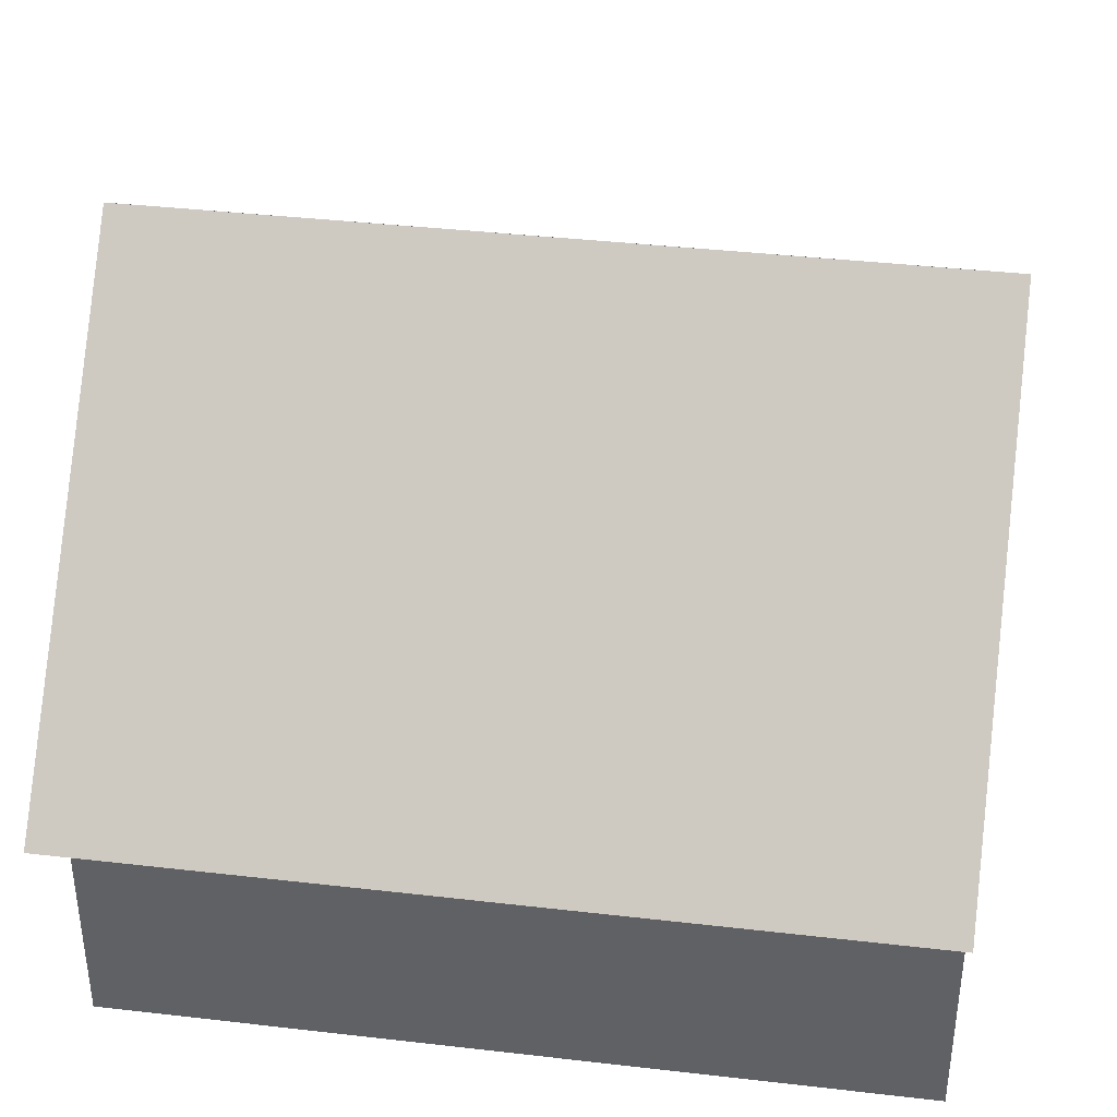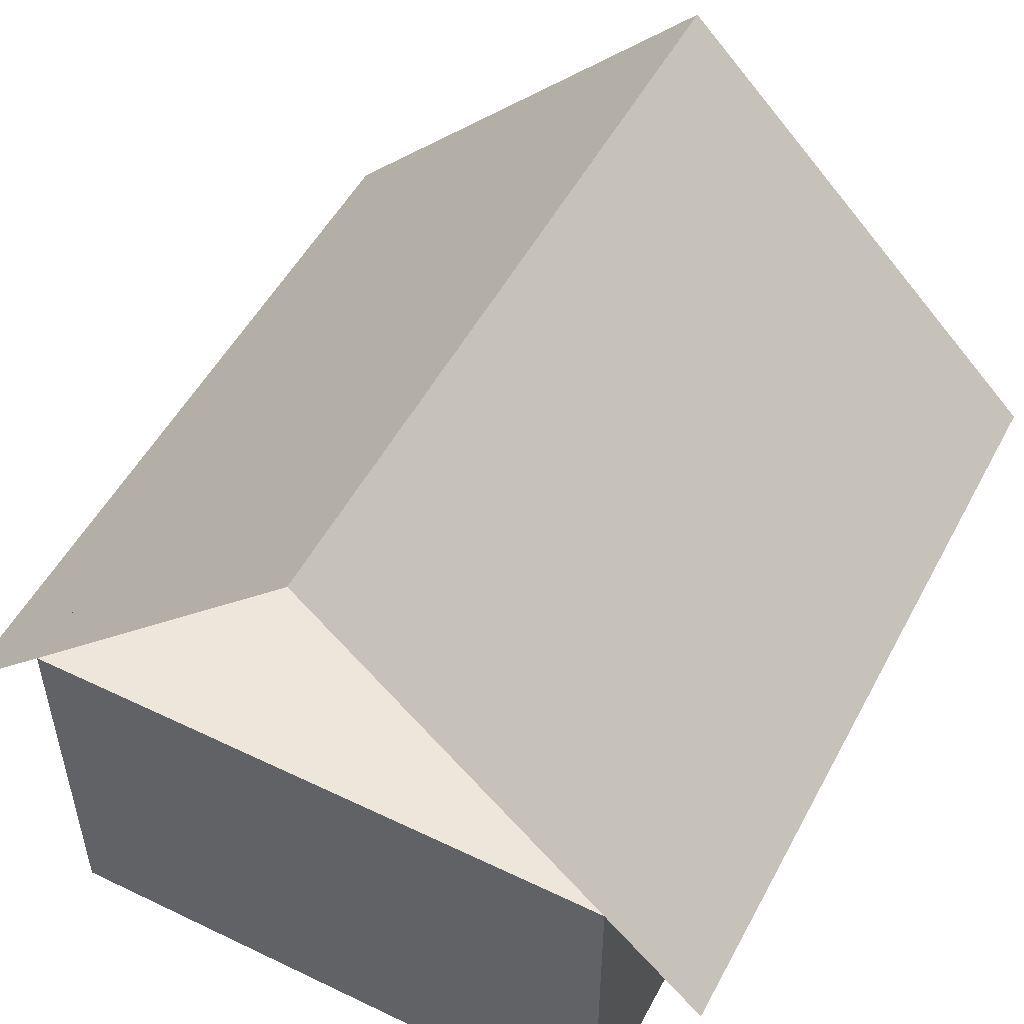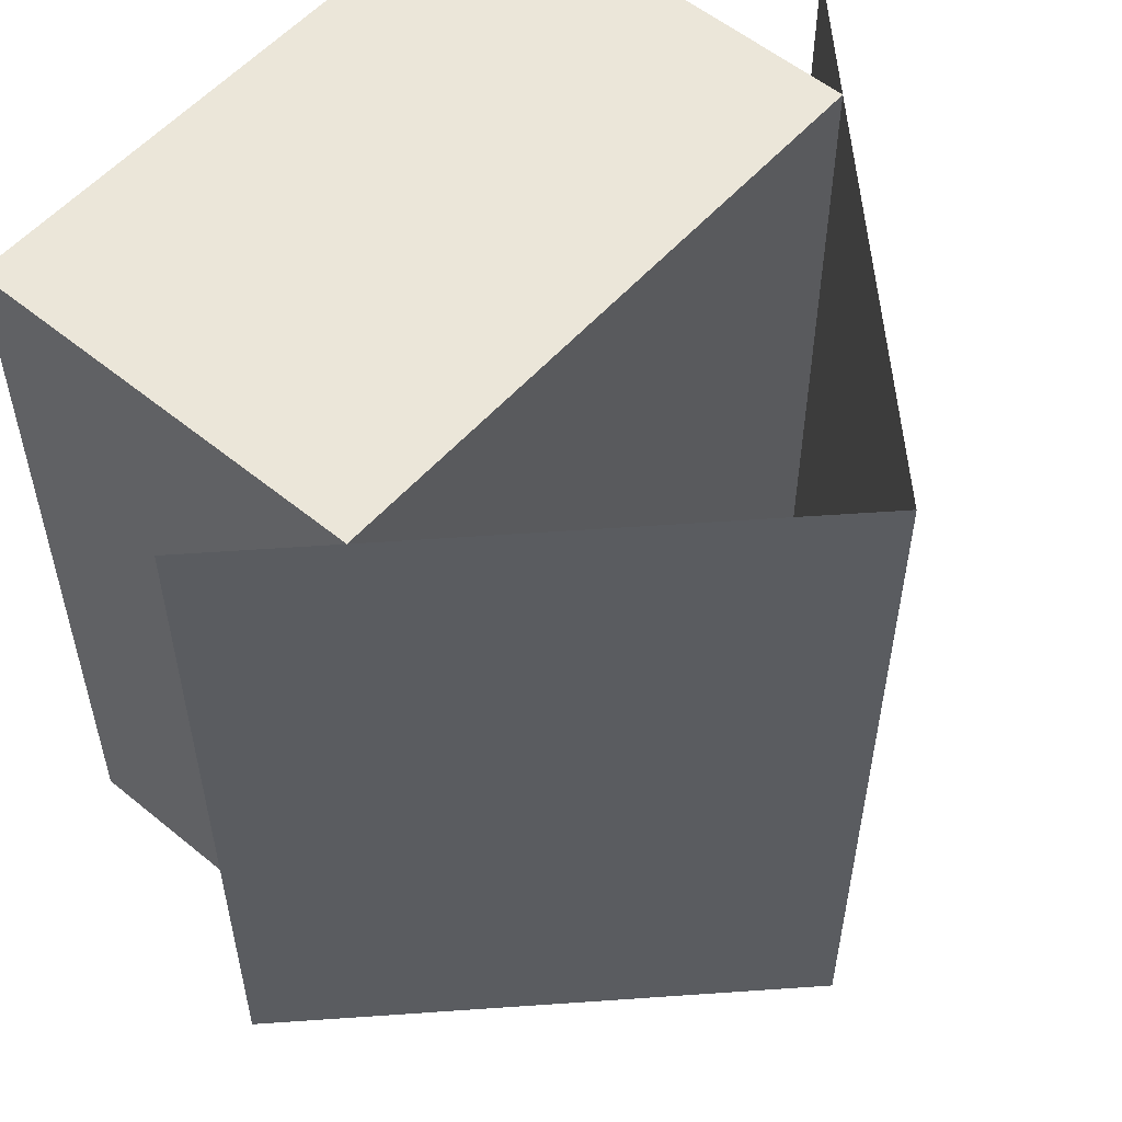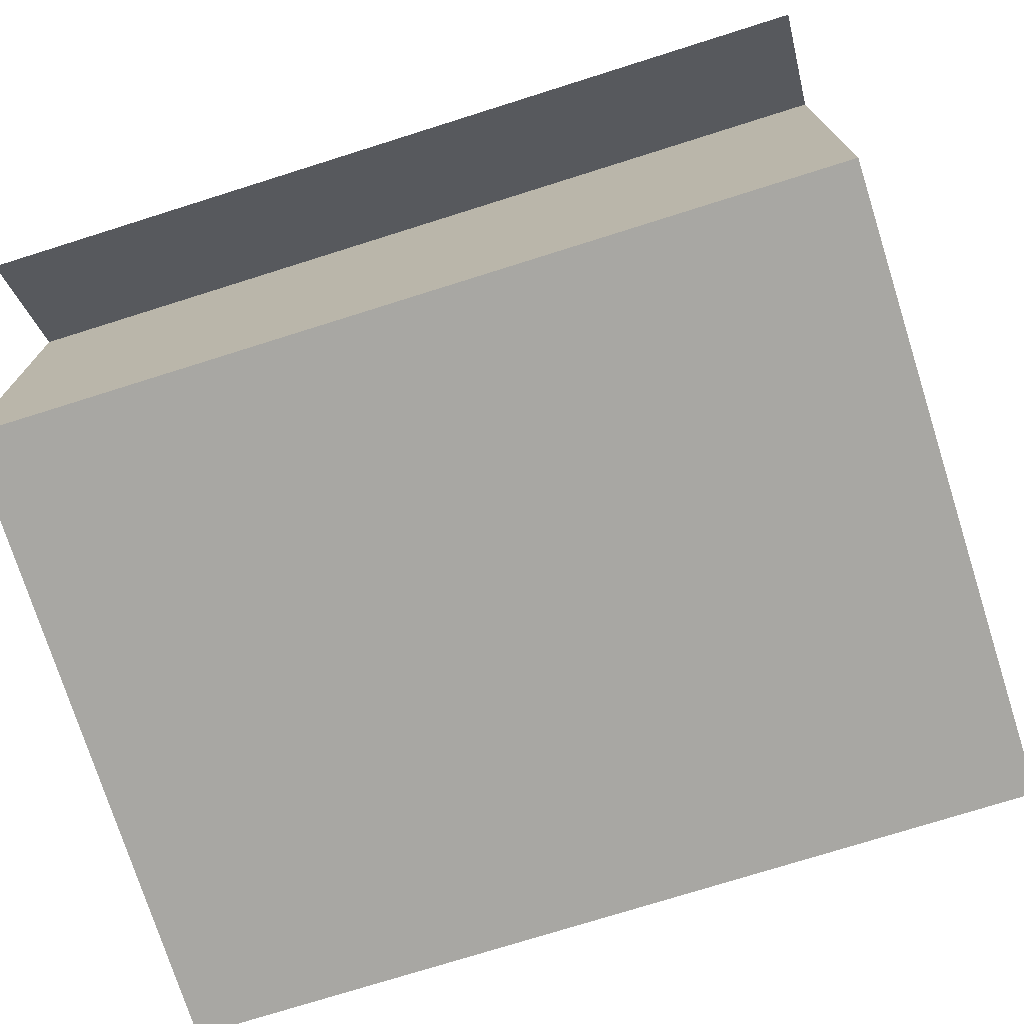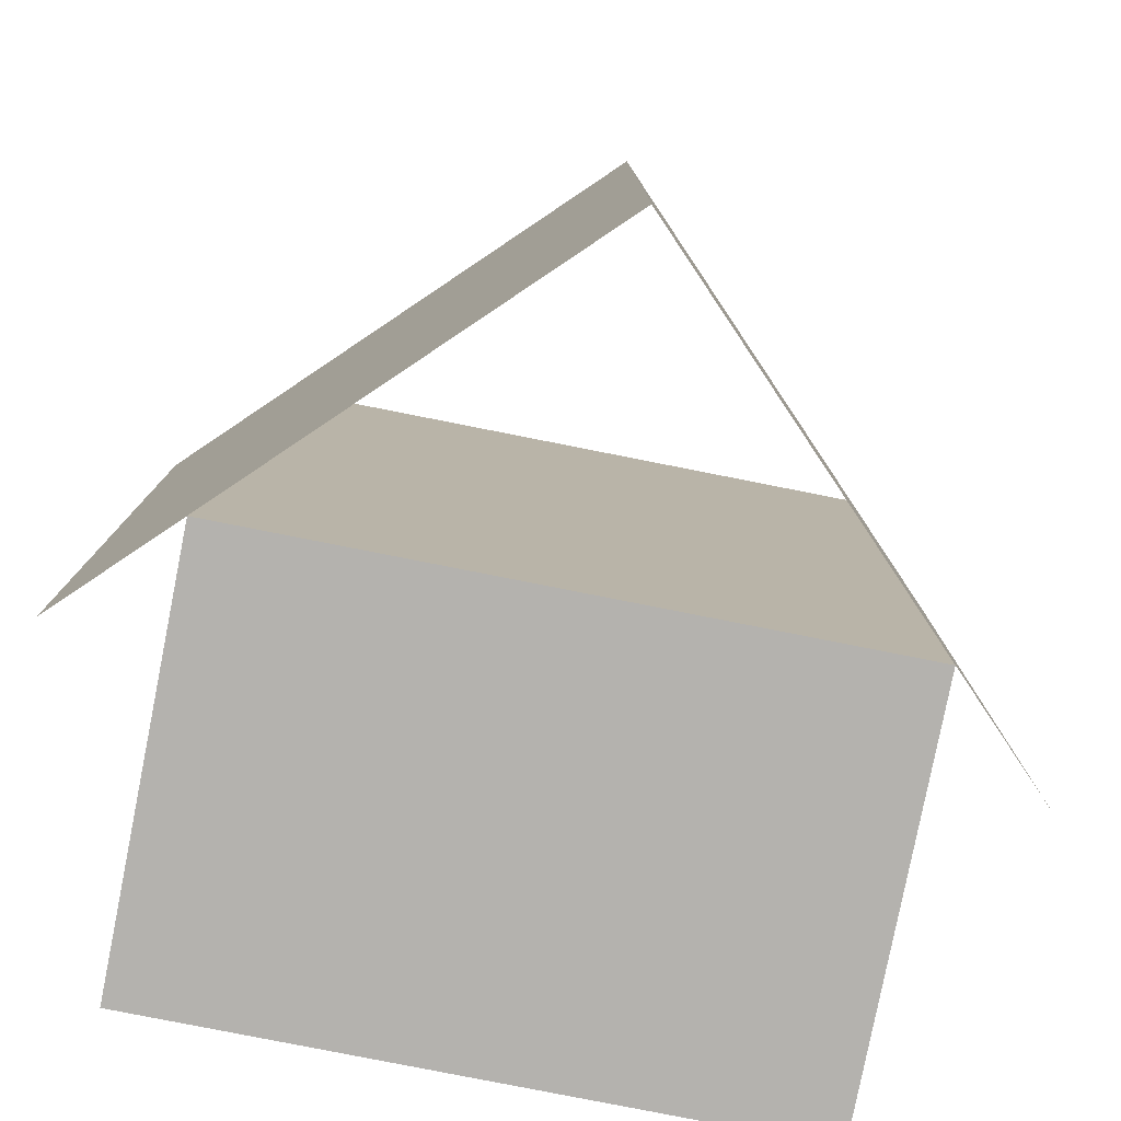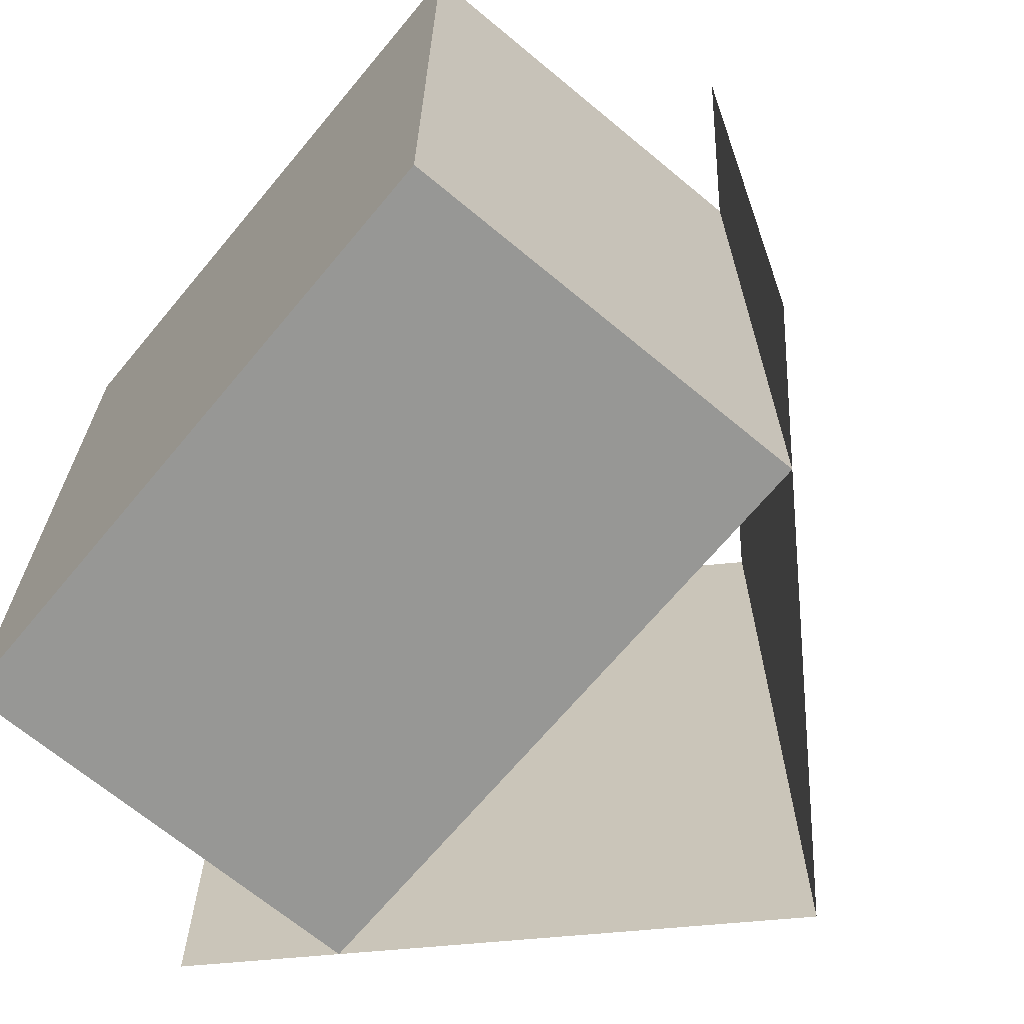
<metadata>
{"format":"obj","ext":"obj","renderer":"f3d","projection":"perspective","resolution":1024,"background":"white","views":[{"elev":38.5,"azim":-81.7,"up":"+Y"},{"elev":51.7,"azim":27.5,"up":"+Y"},{"elev":55.5,"azim":130.8,"up":"+Z"},{"elev":-74.5,"azim":107.5,"up":"+Y"},{"elev":-79.7,"azim":168.8,"up":"+Z"},{"elev":-68.1,"azim":50.2,"up":"+Z"}]}
</metadata>
<code>
o Box
v 1.5 2 2
v 1.5 2 1
v 1.5 2 0
v 1.5 2 -1
v 1.5 2 -2
v 1.5 1 2
v 1.5 1 1
v 1.5 1 0
v 1.5 1 -1
v 1.5 1 -2
v 1.5 0 2
v 1.5 0 1
v 1.5 0 0
v 1.5 0 -1
v 1.5 0 -2
v -1.5 2 -2
v -1.5 2 -1
v -1.5 2 0
v -1.5 2 1
v -1.5 2 2
v -1.5 1 -2
v -1.5 1 -1
v -1.5 1 0
v -1.5 1 1
v -1.5 1 2
v -1.5 0 -2
v -1.5 0 -1
v -1.5 0 0
v -1.5 0 1
v -1.5 0 2
v -1.5 2 -2
v -0.5 2 -2
v 0.5 2 -2
v 1.5 2 -2
v -1.5 2 -1
v -0.5 2 -1
v 0.5 2 -1
v 1.5 2 -1
v -1.5 2 0
v -0.5 2 0
v 0.5 2 0
v 1.5 2 0
v -1.5 2 1
v -0.5 2 1
v 0.5 2 1
v 1.5 2 1
v -1.5 2 2
v -0.5 2 2
v 0.5 2 2
v 1.5 2 2
v -1.5 0 2
v -0.5 0 2
v 0.5 0 2
v 1.5 0 2
v -1.5 0 1
v -0.5 0 1
v 0.5 0 1
v 1.5 0 1
v -1.5 0 0
v -0.5 0 0
v 0.5 0 0
v 1.5 0 0
v -1.5 0 -1
v -0.5 0 -1
v 0.5 0 -1
v 1.5 0 -1
v -1.5 0 -2
v -0.5 0 -2
v 0.5 0 -2
v 1.5 0 -2
v -1.5 2 2
v -0.5 2 2
v 0.5 2 2
v 1.5 2 2
v -1.5 1 2
v -0.5 1 2
v 0.5 1 2
v 1.5 1 2
v -1.5 0 2
v -0.5 0 2
v 0.5 0 2
v 1.5 0 2
v 1.5 2 -2
v 0.5 2 -2
v -0.5 2 -2
v -1.5 2 -2
v 1.5 1 -2
v 0.5 1 -2
v -0.5 1 -2
v -1.5 1 -2
v 1.5 0 -2
v 0.5 0 -2
v -0.5 0 -2
v -1.5 0 -2
f 1 6 2
f 6 7 2
f 2 7 3
f 7 8 3
f 3 8 4
f 8 9 4
f 4 9 5
f 9 10 5
f 6 11 7
f 11 12 7
f 7 12 8
f 12 13 8
f 8 13 9
f 13 14 9
f 9 14 10
f 14 15 10
f 16 21 17
f 21 22 17
f 17 22 18
f 22 23 18
f 18 23 19
f 23 24 19
f 19 24 20
f 24 25 20
f 21 26 22
f 26 27 22
f 22 27 23
f 27 28 23
f 23 28 24
f 28 29 24
f 24 29 25
f 29 30 25
f 31 35 32
f 35 36 32
f 32 36 33
f 36 37 33
f 33 37 34
f 37 38 34
f 35 39 36
f 39 40 36
f 36 40 37
f 40 41 37
f 37 41 38
f 41 42 38
f 39 43 40
f 43 44 40
f 40 44 41
f 44 45 41
f 41 45 42
f 45 46 42
f 43 47 44
f 47 48 44
f 44 48 45
f 48 49 45
f 45 49 46
f 49 50 46
f 51 55 52
f 55 56 52
f 52 56 53
f 56 57 53
f 53 57 54
f 57 58 54
f 55 59 56
f 59 60 56
f 56 60 57
f 60 61 57
f 57 61 58
f 61 62 58
f 59 63 60
f 63 64 60
f 60 64 61
f 64 65 61
f 61 65 62
f 65 66 62
f 63 67 64
f 67 68 64
f 64 68 65
f 68 69 65
f 65 69 66
f 69 70 66
f 71 75 72
f 75 76 72
f 72 76 73
f 76 77 73
f 73 77 74
f 77 78 74
f 75 79 76
f 79 80 76
f 76 80 77
f 80 81 77
f 77 81 78
f 81 82 78
f 83 87 84
f 87 88 84
f 84 88 85
f 88 89 85
f 85 89 86
f 89 90 86
f 87 91 88
f 91 92 88
f 88 92 89
f 92 93 89
f 89 93 90
f 93 94 90
o Plane
v 2.001 1.499 2
v 1 2.5 2
v -0.0005561 3.501 2
v 2.001 1.499 1
v 1 2.5 1
v -0.0005561 3.501 1
v 2.001 1.499 1.571e-16
v 1 2.5 0
v -0.0005561 3.501 -1.571e-16
v 2.001 1.499 -1
v 1 2.5 -1
v -0.0005561 3.501 -1
v 2.001 1.499 -2
v 1 2.5 -2
v -0.0005561 3.501 -2
f 95 98 96
f 98 99 96
f 96 99 97
f 99 100 97
f 98 101 99
f 101 102 99
f 99 102 100
f 102 103 100
f 101 104 102
f 104 105 102
f 102 105 103
f 105 106 103
f 104 107 105
f 107 108 105
f 105 108 106
f 108 109 106
o Plane
v 0.0005561 3.501 2
v -1 2.5 2
v -2.001 1.499 2
v 0.0005561 3.501 1
v -1 2.5 1
v -2.001 1.499 1
v 0.0005561 3.501 -1.571e-16
v -1 2.5 0
v -2.001 1.499 1.571e-16
v 0.0005561 3.501 -1
v -1 2.5 -1
v -2.001 1.499 -1
v 0.0005561 3.501 -2
v -1 2.5 -2
v -2.001 1.499 -2
f 110 113 111
f 113 114 111
f 111 114 112
f 114 115 112
f 113 116 114
f 116 117 114
f 114 117 115
f 117 118 115
f 116 119 117
f 119 120 117
f 117 120 118
f 120 121 118
f 119 122 120
f 122 123 120
f 120 123 121
f 123 124 121

</code>
